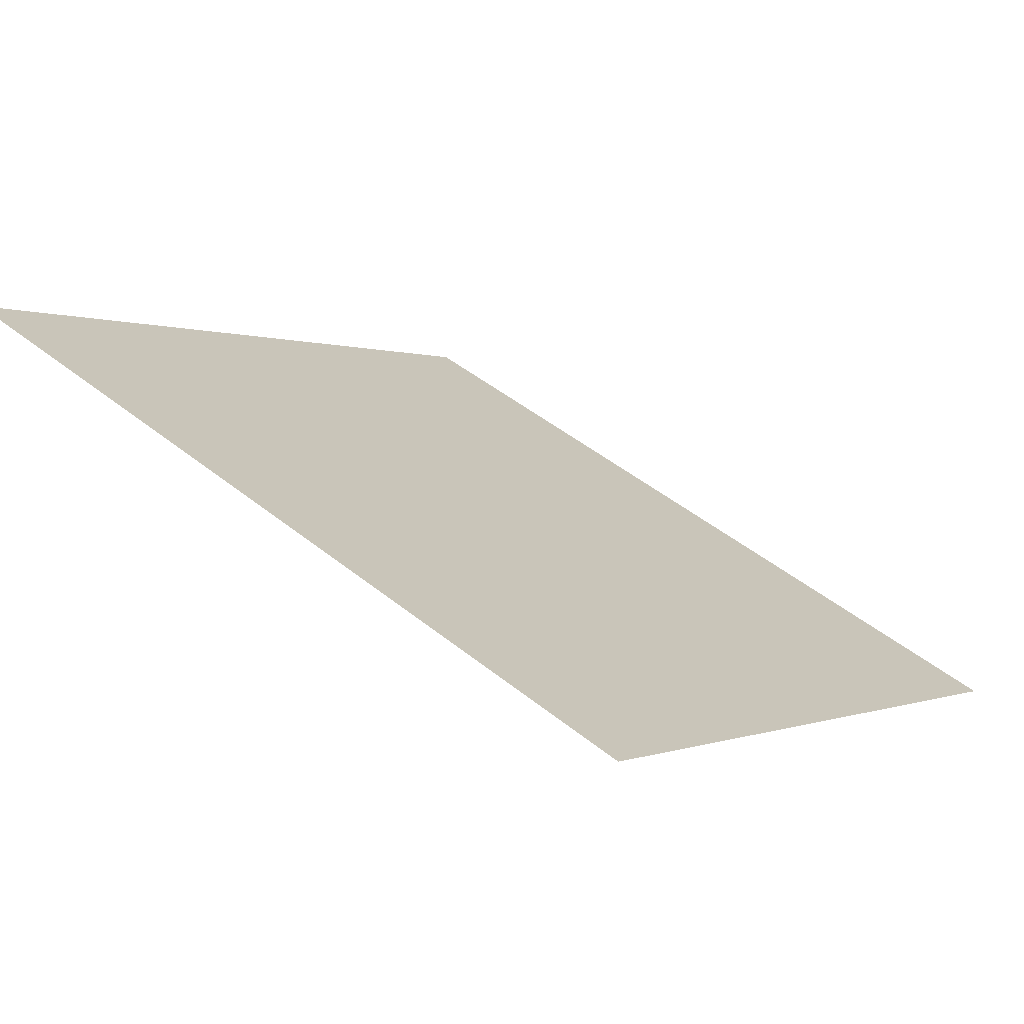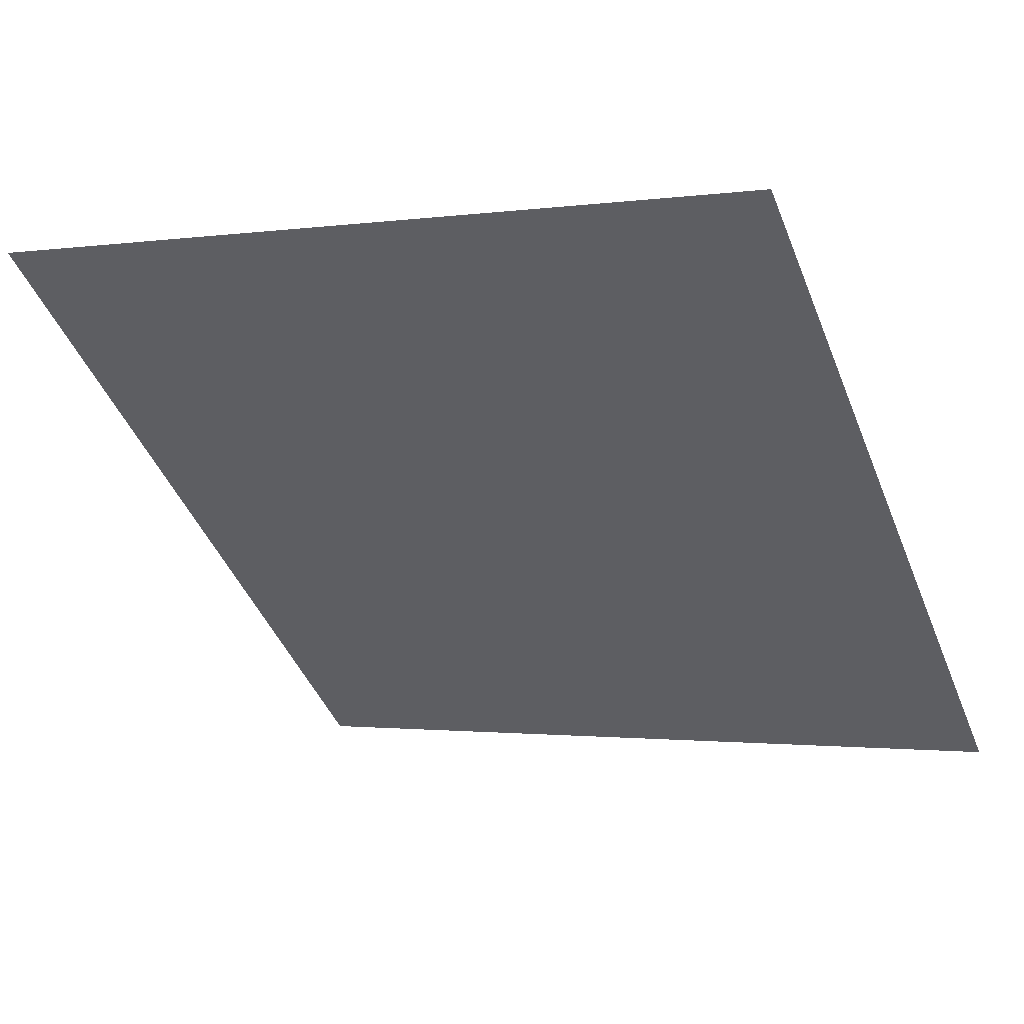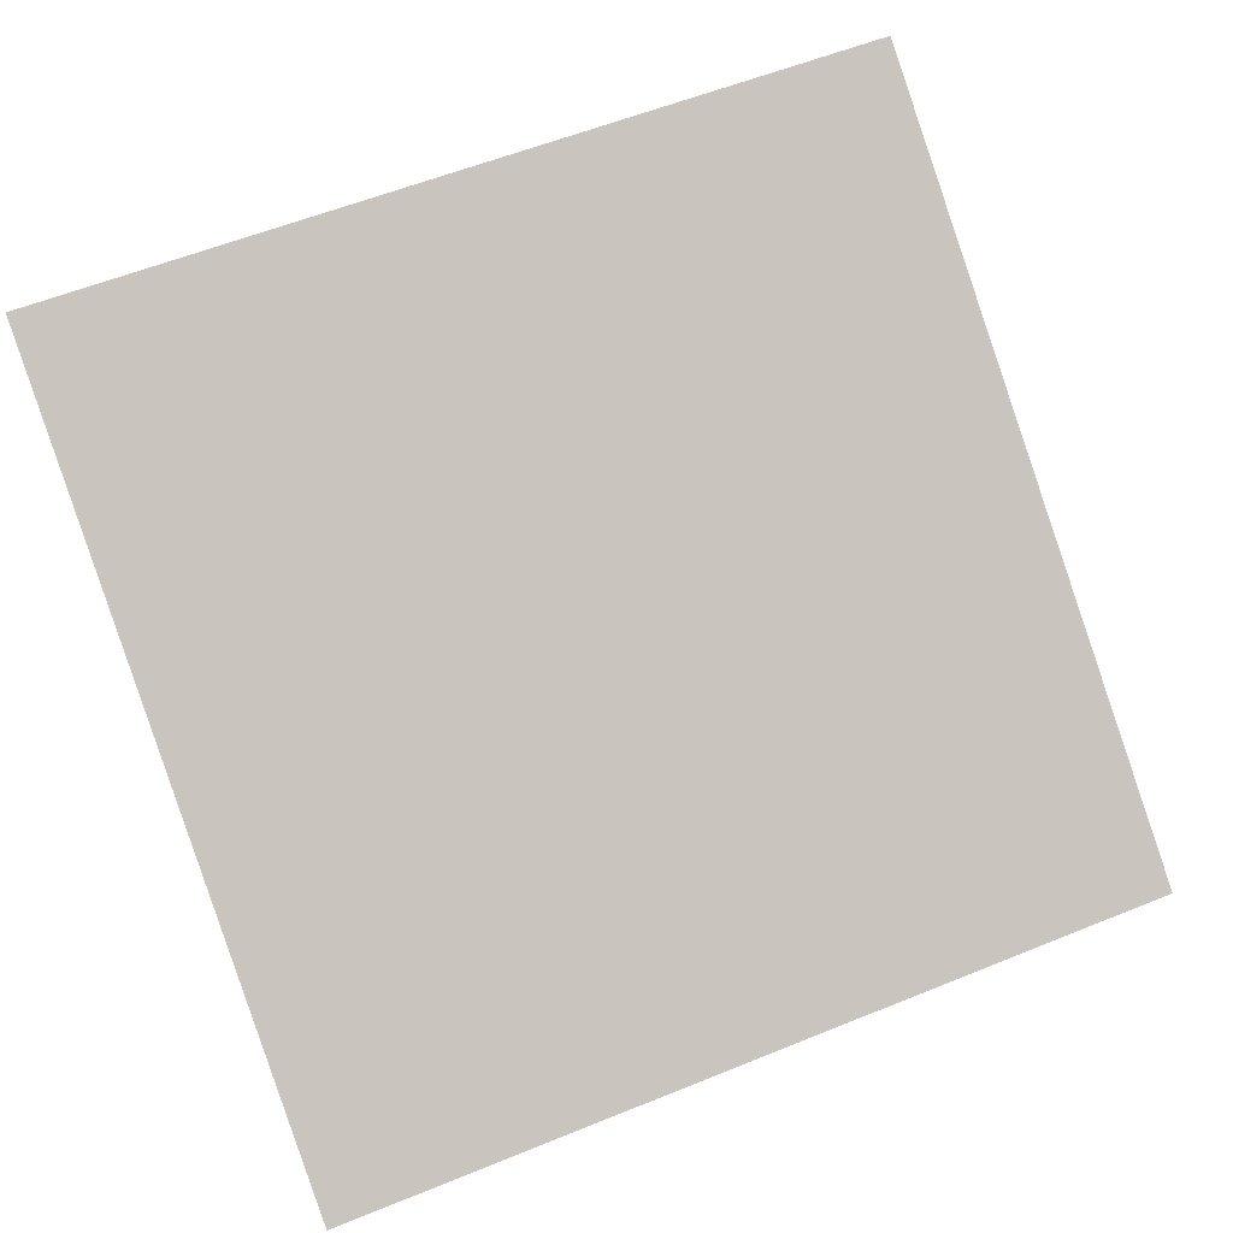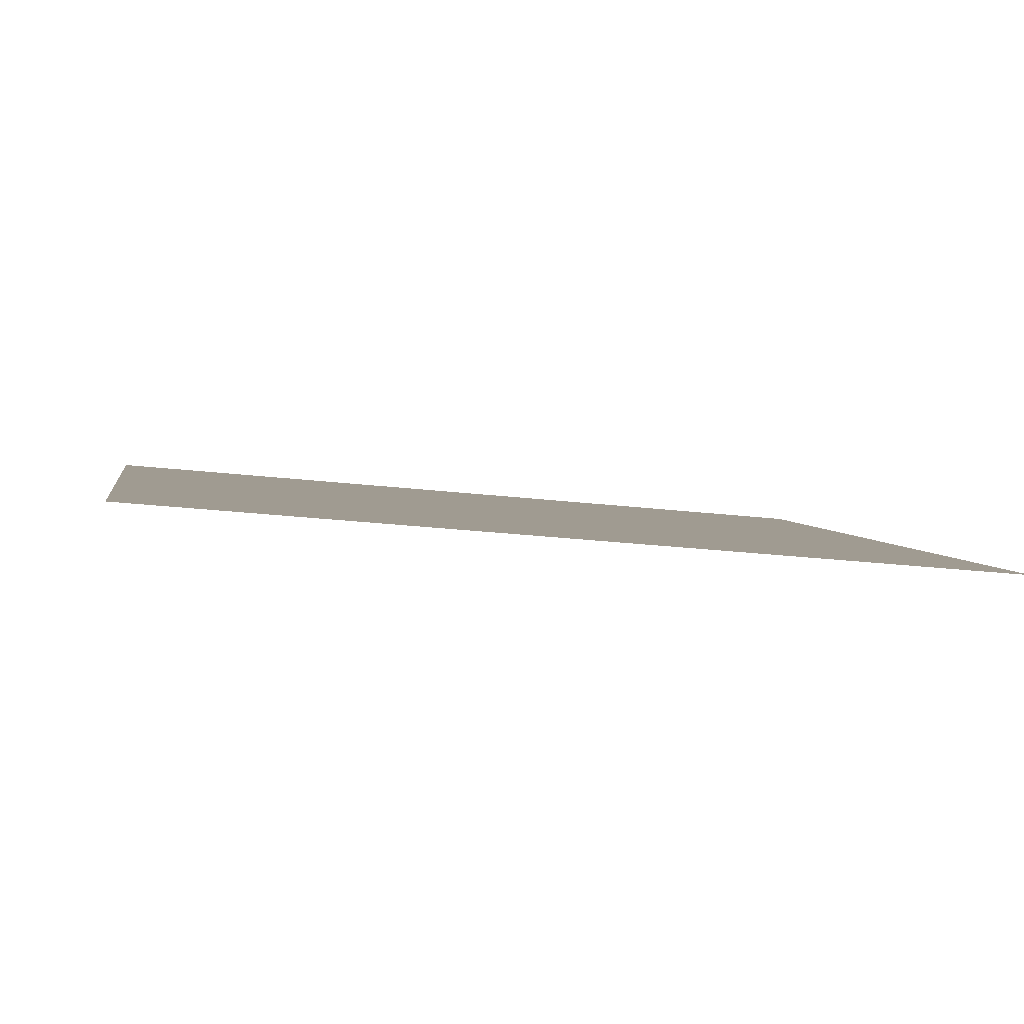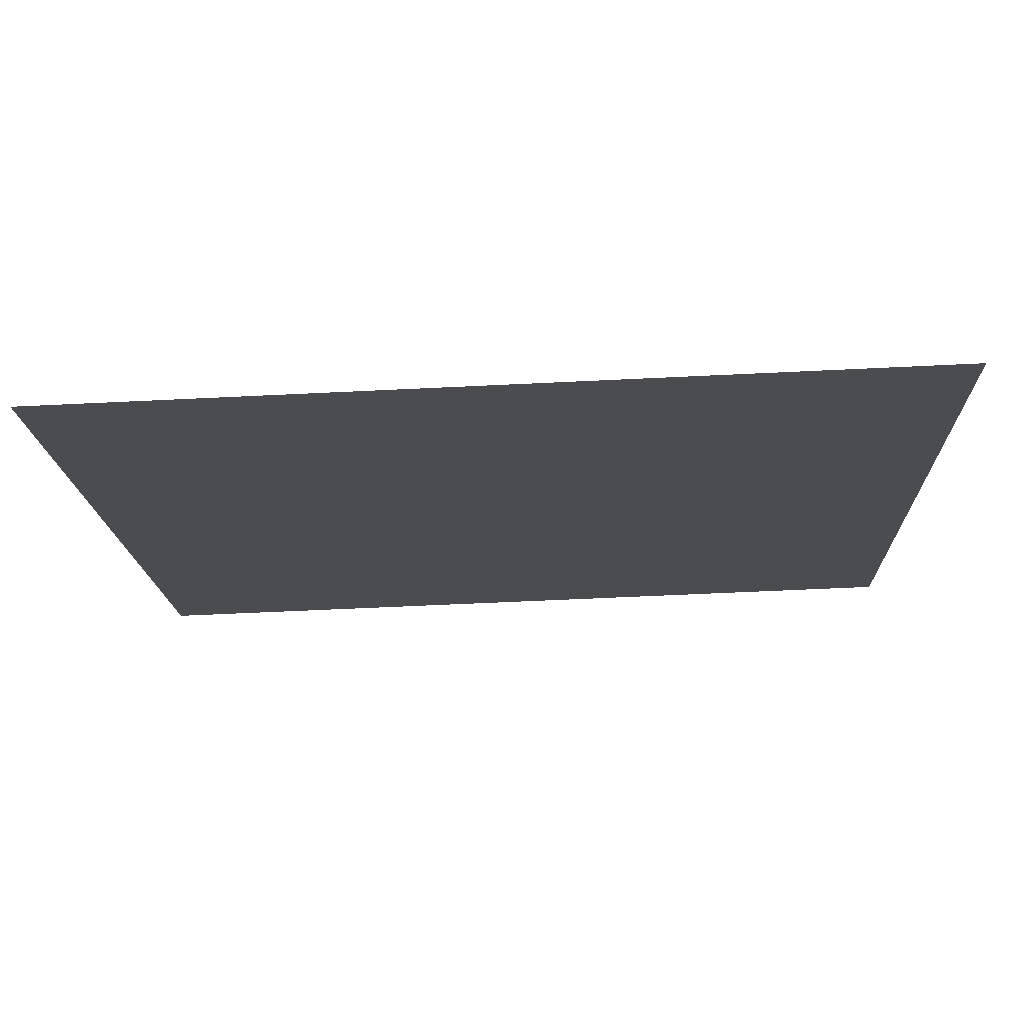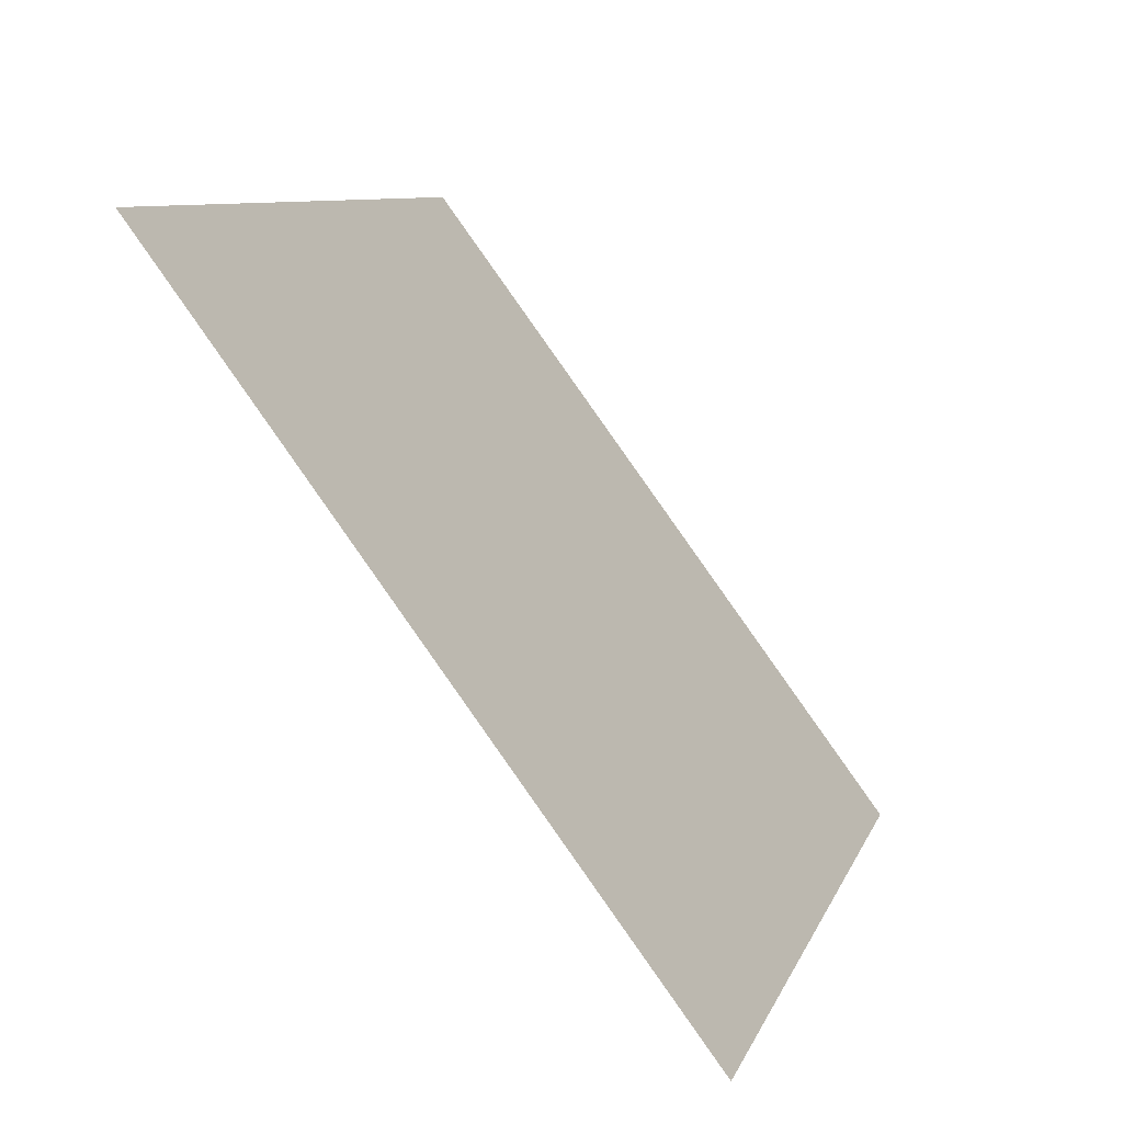
<metadata>
{"format":"obj","ext":"obj","renderer":"f3d","projection":"perspective","resolution":1024,"background":"white","views":[{"elev":44.9,"azim":42.8,"up":"+Y"},{"elev":-4.3,"azim":27.8,"up":"+Y"},{"elev":54.0,"azim":157.7,"up":"+Y"},{"elev":-33.9,"azim":170.2,"up":"+Y"},{"elev":-68.3,"azim":1.5,"up":"+Z"},{"elev":9.5,"azim":-76.2,"up":"+Z"}]}
</metadata>
<code>
v -0.1677 0.8804 0.6296
v -0.1742 0.8806 0.6296
v -0.1741 0.8845 0.6349
v -0.1675 0.8843 0.6348
f 4 3 2 1

</code>
